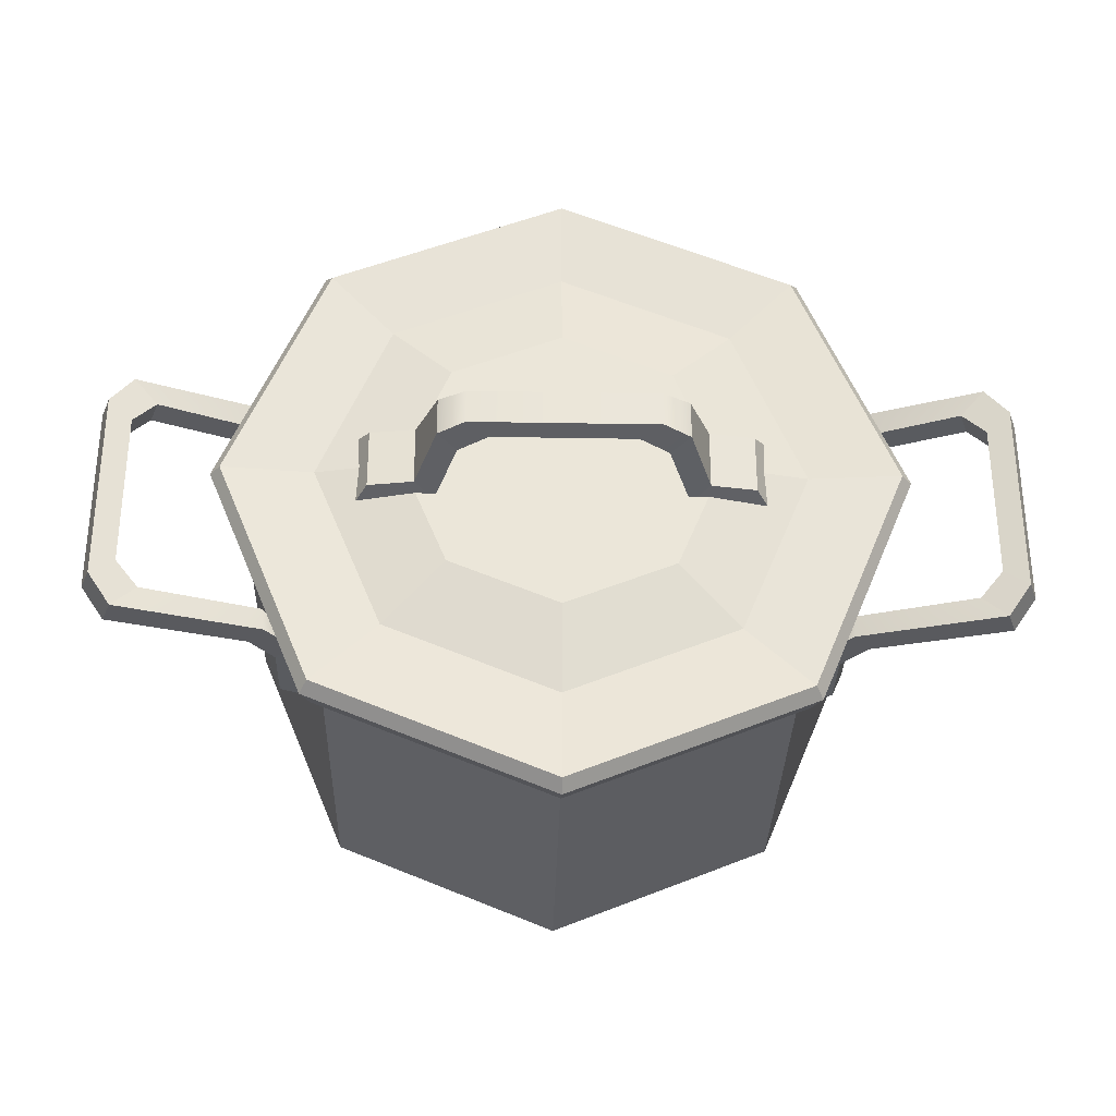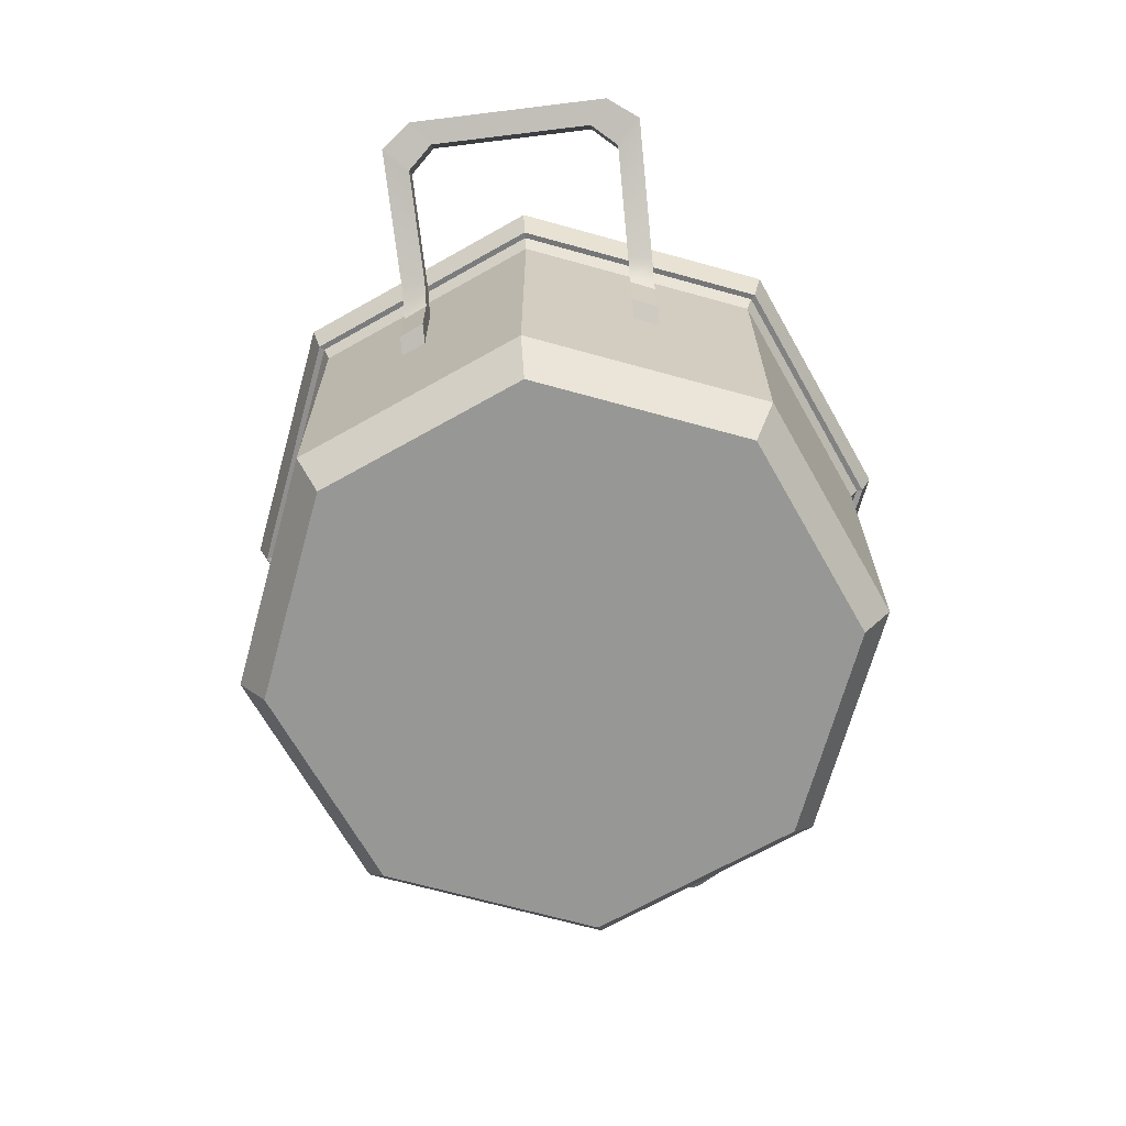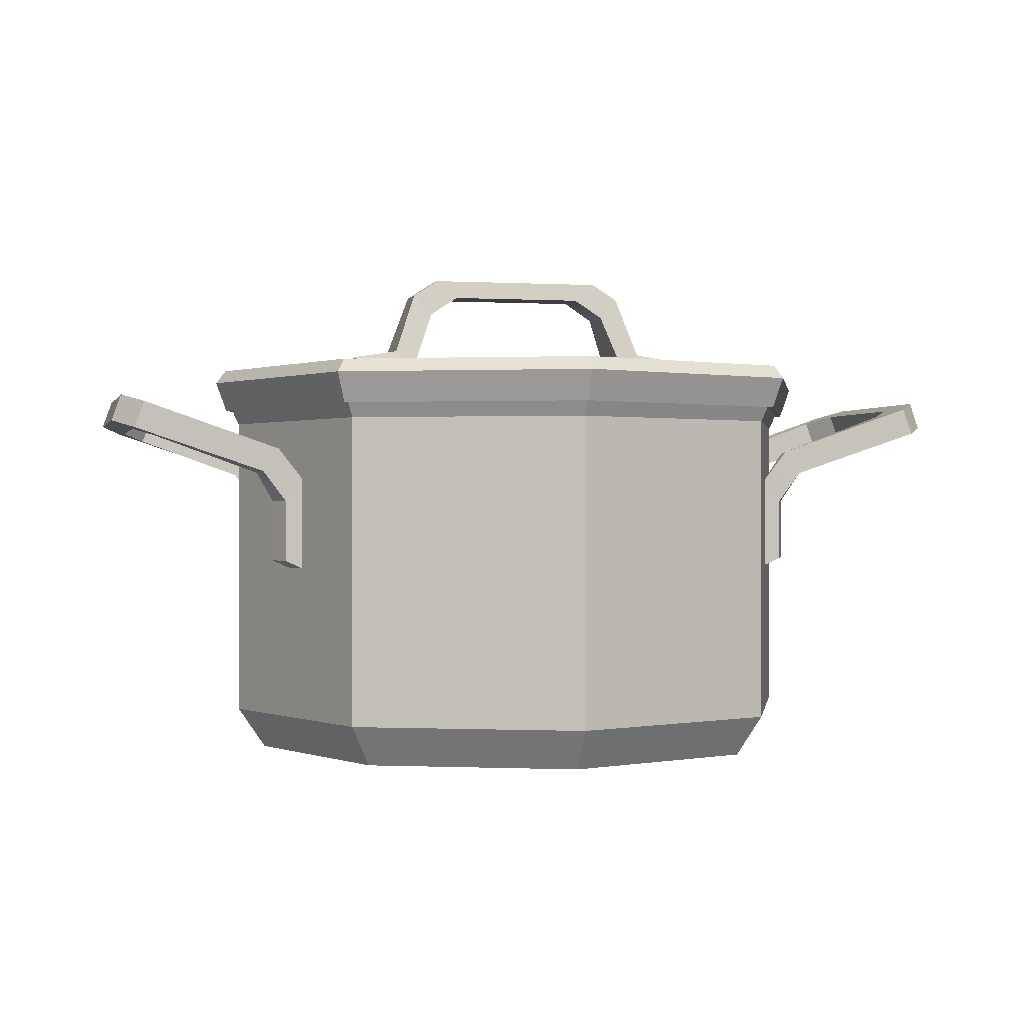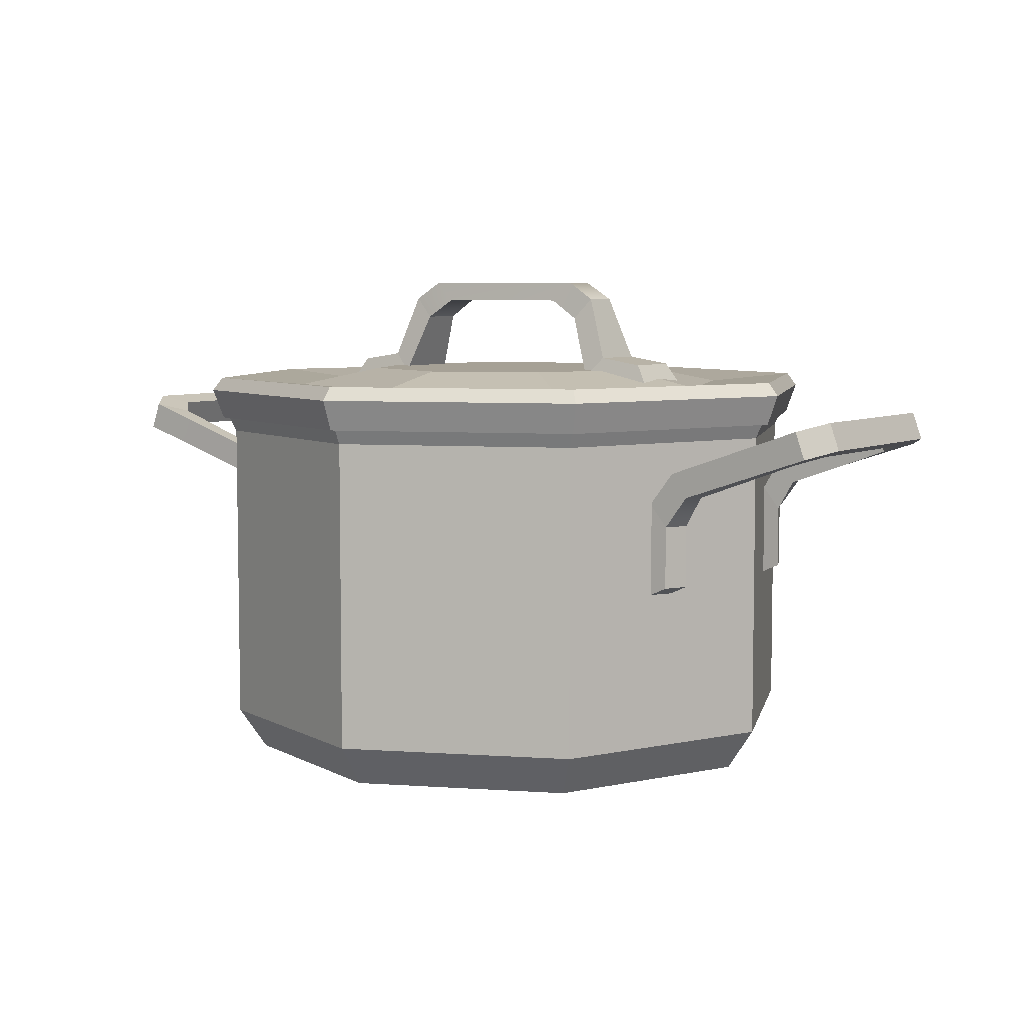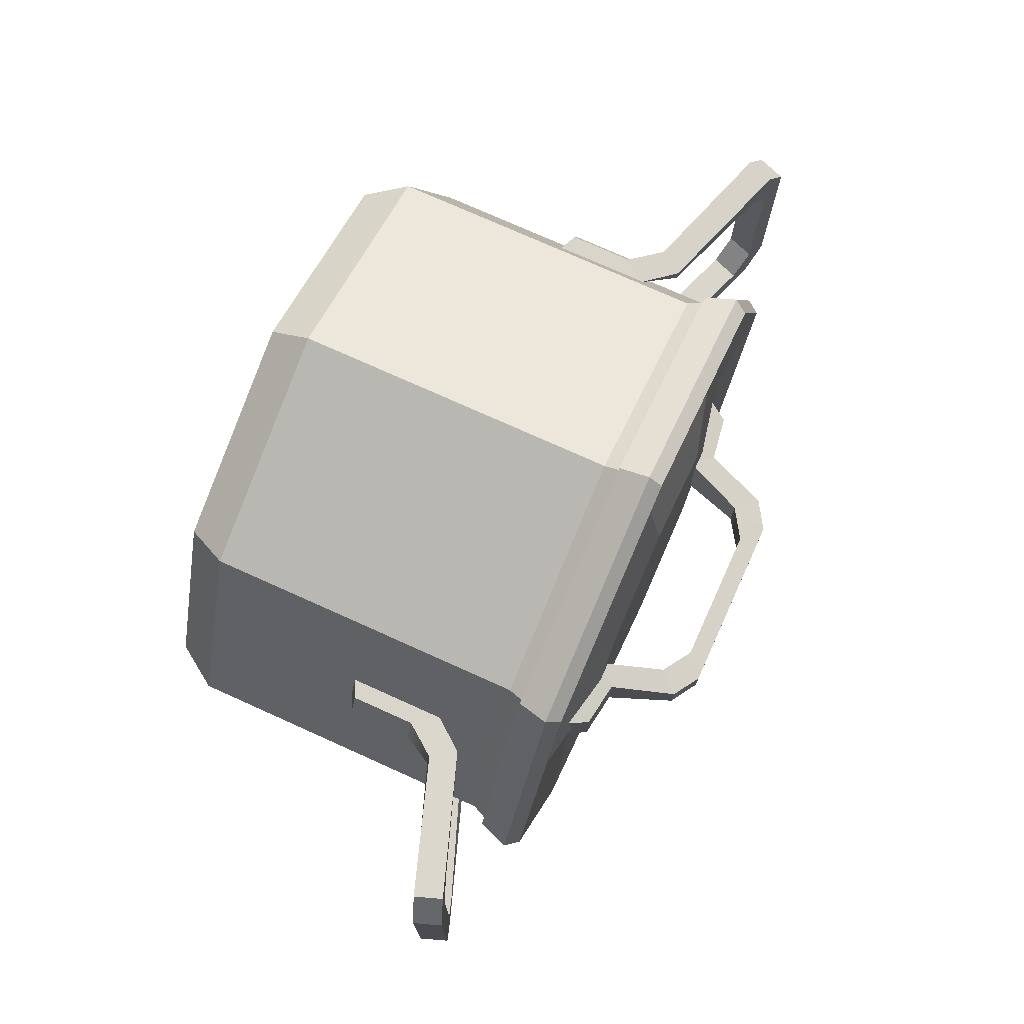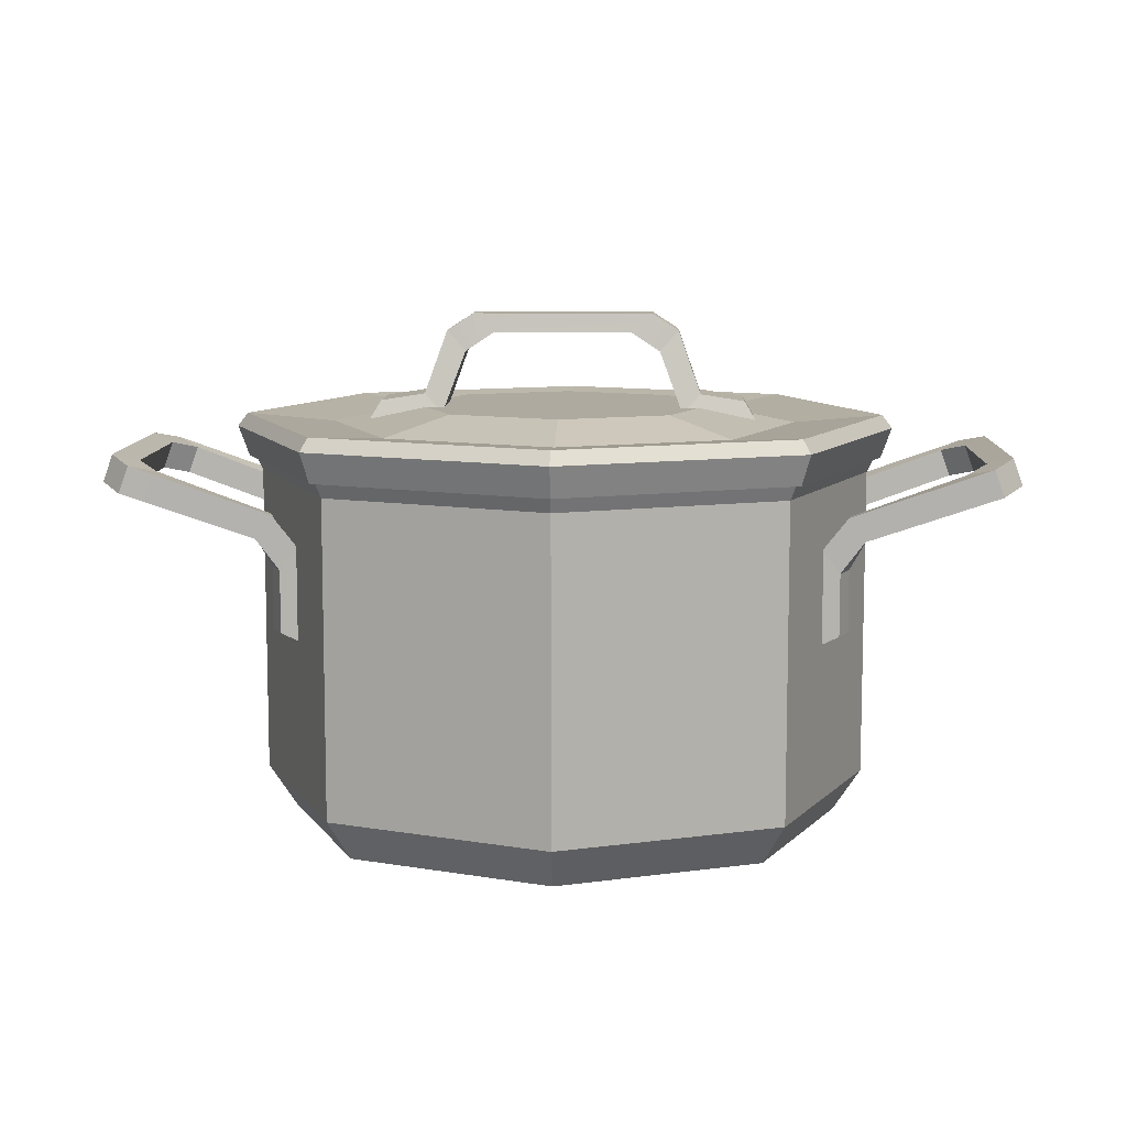
<metadata>
{"format":"obj","ext":"obj","renderer":"f3d","projection":"perspective","resolution":1024,"background":"white","views":[{"elev":-32.1,"azim":178.6,"up":"+Z"},{"elev":-68.1,"azim":-83.0,"up":"+Y"},{"elev":0.2,"azim":-13.6,"up":"+Y"},{"elev":6.2,"azim":-145.7,"up":"+Y"},{"elev":74.6,"azim":114.3,"up":"+Z"},{"elev":9.4,"azim":-177.9,"up":"+Y"}]}
</metadata>
<code>
v 29.08 23.4 8.777
v 28.43 25.23 8.777
v 28.43 25.23 -8.777
v 29.08 23.4 -8.777
v 26.87 24.69 7.127
v 26.87 24.69 -7.127
v 27.52 22.86 -7.127
v 27.52 22.86 7.127
v 30.56 23.93 -6.702
v 30.56 23.93 6.702
v 29.91 25.76 6.702
v 29.91 25.76 -6.702
v 28.34 25.22 5.442
v 28.34 25.22 -5.442
v 29 23.39 -5.442
v 29 23.39 5.442
v 17.33 19.81 -8.489
v 18.54 18.27 -8.489
v 18.04 19.81 -6.893
v 19.25 18.27 -6.893
v 18.54 18.27 8.489
v 17.33 19.81 8.489
v 19.25 18.27 6.893
v 18.04 19.81 6.893
v 17.33 13.47 -8.489
v 18.54 14.03 -8.489
v 18.04 13.47 -6.893
v 19.25 14.03 -6.893
v 18.54 14.03 8.489
v 17.33 13.47 8.489
v 19.25 14.03 6.893
v 18.04 13.47 6.893
v 20.13 20.39 8.547
v 20.39 20.28 6.94
v 19.29 21.87 6.94
v 19.03 21.98 8.547
v 19.03 21.98 -8.547
v 19.29 21.87 -6.94
v 20.39 20.28 -6.94
v 20.13 20.39 -8.547
v -29.08 23.4 8.777
v -28.43 25.23 8.777
v -28.43 25.23 -8.777
v -29.08 23.4 -8.777
v -26.87 24.69 7.127
v -26.87 24.69 -7.127
v -27.52 22.86 -7.127
v -27.52 22.86 7.127
v -30.56 23.93 -6.702
v -30.56 23.93 6.702
v -29.91 25.76 6.702
v -29.91 25.76 -6.702
v -28.34 25.22 5.442
v -28.34 25.22 -5.442
v -29 23.39 -5.442
v -29 23.39 5.442
v -17.33 19.81 -8.489
v -18.54 18.27 -8.489
v -18.04 19.81 -6.893
v -19.25 18.27 -6.893
v -18.54 18.27 8.489
v -17.33 19.81 8.489
v -19.25 18.27 6.893
v -18.04 19.81 6.893
v -17.33 13.47 -8.489
v -18.54 14.03 -8.489
v -18.04 13.47 -6.893
v -19.25 14.03 -6.893
v -18.54 14.03 8.489
v -17.33 13.47 8.489
v -19.25 14.03 6.893
v -18.04 13.47 6.893
v -20.13 20.39 8.547
v -20.39 20.28 6.94
v -19.29 21.87 6.94
v -19.03 21.98 8.547
v -19.03 21.98 -8.547
v -19.29 21.87 -6.94
v -20.39 20.28 -6.94
v -20.13 20.39 -8.547
v 13.44 0 -13.44
v -3.1e-05 0 -19.01
v -13.44 0 -13.44
v -19.01 0 -1e-06
v -13.44 0 13.44
v -3.1e-05 0 19.01
v 13.44 0 13.44
v 19.01 0 -1e-06
v 14.79 23.98 -14.79
v -3.2e-05 23.98 -20.92
v -14.79 23.98 -14.79
v -20.92 23.98 -1e-06
v -14.79 23.98 14.79
v -3.2e-05 23.98 20.92
v 14.79 23.98 14.79
v 20.92 23.98 -1e-06
v -3.2e-05 0 -1e-06
v 14.79 2.816 -14.79
v -3.2e-05 2.816 -20.92
v -14.79 2.816 -14.79
v -20.92 2.816 -1e-06
v -14.79 2.816 14.79
v -3.2e-05 2.816 20.92
v 14.79 2.816 14.79
v 20.92 2.816 -1e-06
v 13.63 23.98 -13.63
v -3.1e-05 23.98 -19.27
v -13.63 23.98 -13.63
v -19.27 23.98 -1e-06
v -13.63 23.98 13.63
v -3.1e-05 23.98 19.27
v 13.63 23.98 13.63
v 19.27 23.98 -1e-06
v 13.63 2.816 -13.63
v -3.1e-05 2.816 -19.27
v -3.1e-05 2.816 -1e-06
v -13.63 2.816 -13.63
v -19.27 2.816 -1e-06
v -13.63 2.816 13.63
v -3.1e-05 2.816 19.27
v 13.63 2.816 13.63
v 19.27 2.816 -1e-06
v 15.45 25.91 -15.45
v -3.2e-05 25.91 -21.84
v -3.1e-05 26.82 -20.12
v 14.23 26.82 -14.23
v -15.45 25.91 -15.45
v -14.23 26.82 -14.23
v -21.84 25.91 -1e-06
v -20.12 26.82 -1e-06
v -15.45 25.91 15.45
v -14.23 26.82 14.23
v -3.2e-05 25.91 21.84
v -3.1e-05 26.82 20.12
v 15.45 25.91 15.45
v 14.23 26.82 14.23
v 21.84 25.91 -1e-06
v 20.12 26.82 -1e-06
f 36 22 21 33
f 40 18 17 37
f 9 12 11 10
f 35 24 22 36
f 12 14 13 11
f 39 20 18 40
f 10 16 15 9
f 26 28 27 25
f 30 32 31 29
f 13 14 15 16
f 1 10 11 2
f 3 12 9 4
f 2 11 13 5
f 6 14 12 3
f 4 9 15 7
f 8 16 10 1
f 5 13 16 8
f 7 15 14 6
f 37 17 19 38
f 38 19 20 39
f 33 21 23 34
f 34 23 24 35
f 18 26 25 17
f 17 25 27 19
f 19 27 28 20
f 20 28 26 18
f 22 30 29 21
f 21 29 31 23
f 23 31 32 24
f 24 32 30 22
f 8 1 33 34
f 5 8 34 35
f 5 35 36 2
f 2 36 33 1
f 6 3 37 38
f 7 6 38 39
f 7 39 40 4
f 4 40 37 3
f 76 73 61 62
f 80 77 57 58
f 49 50 51 52
f 75 76 62 64
f 52 51 53 54
f 79 80 58 60
f 50 49 55 56
f 66 65 67 68
f 70 69 71 72
f 53 56 55 54
f 41 42 51 50
f 43 44 49 52
f 42 45 53 51
f 46 43 52 54
f 44 47 55 49
f 48 41 50 56
f 45 48 56 53
f 47 46 54 55
f 77 78 59 57
f 78 79 60 59
f 73 74 63 61
f 74 75 64 63
f 58 57 65 66
f 57 59 67 65
f 59 60 68 67
f 60 58 66 68
f 62 61 69 70
f 61 63 71 69
f 63 64 72 71
f 64 62 70 72
f 48 74 73 41
f 45 75 74 48
f 45 42 76 75
f 42 41 73 76
f 46 78 77 43
f 47 79 78 46
f 47 44 80 79
f 44 43 77 80
f 98 99 90 89
f 99 100 91 90
f 100 101 92 91
f 101 102 93 92
f 102 103 94 93
f 103 104 95 94
f 104 105 96 95
f 105 98 89 96
f 82 81 97
f 83 82 97
f 84 83 97
f 85 84 97
f 86 85 97
f 87 86 97
f 88 87 97
f 81 88 97
f 114 115 116
f 115 117 116
f 117 118 116
f 118 119 116
f 119 120 116
f 120 121 116
f 121 122 116
f 122 114 116
f 81 82 99 98
f 82 83 100 99
f 83 84 101 100
f 84 85 102 101
f 85 86 103 102
f 86 87 104 103
f 87 88 105 104
f 88 81 98 105
f 123 124 125 126
f 124 127 128 125
f 127 129 130 128
f 129 131 132 130
f 131 133 134 132
f 133 135 136 134
f 135 137 138 136
f 137 123 126 138
f 106 107 115 114
f 107 108 117 115
f 108 109 118 117
f 109 110 119 118
f 110 111 120 119
f 111 112 121 120
f 112 113 122 121
f 113 106 114 122
f 89 90 124 123
f 107 106 126 125
f 90 91 127 124
f 108 107 125 128
f 91 92 129 127
f 109 108 128 130
f 92 93 131 129
f 110 109 130 132
f 93 94 133 131
f 111 110 132 134
f 94 95 135 133
f 112 111 134 136
f 95 96 137 135
f 113 112 136 138
f 96 89 123 137
f 106 113 138 126
v -13.16 27.71 2.399
v 13.16 27.71 2.399
v -12.37 29.01 2.009
v 12.37 29.01 2.009
v -12.37 29.01 -2.009
v 12.37 29.01 -2.009
v -13.16 27.71 -2.399
v 13.16 27.71 -2.399
v -8.167 28.18 2.399
v -8.167 28.18 -2.399
v -9.388 29.48 -2.009
v -9.388 29.48 2.009
v 8.167 28.18 2.399
v 9.388 29.48 2.009
v 9.388 29.48 -2.009
v 8.167 28.18 -2.399
v 6.617 32.34 1.532
v 7.887 33.74 1.282
v 7.887 33.74 -1.282
v 6.617 32.34 -1.532
v -6.617 32.34 1.532
v -6.617 32.34 -1.532
v -7.887 33.74 -1.282
v -7.887 33.74 1.282
v -4.646 33.63 -1.394
v -6.098 34.89 -1.167
v -6.098 34.89 1.167
v -4.646 33.63 1.394
v 4.646 33.63 -1.394
v 4.646 33.63 1.394
v 6.098 34.89 1.167
v 6.098 34.89 -1.167
v 15.44 24.97 -15.44
v -3.1e-05 24.97 -21.83
v -15.44 24.97 -15.44
v -21.83 24.97 -1e-06
v -15.44 24.97 15.44
v -3.1e-05 24.97 21.83
v 15.44 24.97 15.44
v 21.83 24.97 -1e-06
v 15.48 27.92 -15.48
v -3.2e-05 27.92 -21.9
v -15.48 27.92 -15.48
v -21.9 27.92 -1e-06
v -15.48 27.92 15.48
v -3.2e-05 27.92 21.9
v 15.48 27.92 15.48
v 21.9 27.92 -1e-06
v 9.52 26.51 -9.52
v -2.8e-05 26.51 -13.46
v -2.9e-05 26.51 -0
v -9.52 26.51 -9.52
v -13.46 26.51 -0
v -9.52 26.51 9.52
v -2.8e-05 26.51 13.46
v 9.52 26.51 9.52
v 13.46 26.51 -0
v 7.245 28.57 -7.245
v -2.7e-05 28.57 -10.25
v -1.6e-05 28.57 -0
v -7.245 28.57 -7.245
v -10.25 28.57 0
v -7.245 28.57 7.245
v -2.7e-05 28.57 10.25
v 7.245 28.57 7.245
v 10.25 28.57 0
v 15.97 27.02 -15.97
v -3.2e-05 27.02 -22.59
v -15.97 27.02 -15.97
v -22.59 27.02 -1e-06
v -15.97 27.02 15.97
v -3.2e-05 27.02 22.59
v 15.97 27.02 15.97
v 22.59 27.02 -1e-06
v 11.24 27.4 -11.24
v -2.9e-05 27.4 -15.89
v -11.24 27.4 -11.24
v -15.89 27.4 -0
v -11.24 27.4 11.24
v -2.9e-05 27.4 15.89
v 11.24 27.4 11.24
v 15.89 27.4 -0
f 169 165 166 168
f 170 164 165 169
f 167 163 164 170
f 168 166 163 167
f 140 146 144 142
f 145 139 141 143
f 143 149 148 145
f 141 150 149 143
f 139 147 150 141
f 152 151 140 142
f 153 152 142 144
f 154 153 144 146
f 151 152 156 155
f 152 153 157 156
f 153 154 158 157
f 154 151 155 158
f 147 148 160 159
f 148 149 161 160
f 149 150 162 161
f 150 147 159 162
f 164 163 160 161
f 165 164 161 162
f 166 165 162 159
f 163 166 159 160
f 158 155 168 167
f 155 156 169 168
f 156 157 170 169
f 157 158 167 170
f 188 187 189
f 190 188 189
f 191 190 189
f 192 191 189
f 193 192 189
f 194 193 189
f 195 194 189
f 187 195 189
f 205 206 180 179
f 206 207 181 180
f 207 208 182 181
f 208 209 183 182
f 209 210 184 183
f 210 211 185 184
f 211 212 186 185
f 212 205 179 186
f 196 197 198
f 197 199 198
f 199 200 198
f 200 201 198
f 201 202 198
f 202 203 198
f 203 204 198
f 204 196 198
f 172 171 187 188
f 173 172 188 190
f 174 173 190 191
f 175 174 191 192
f 176 175 192 193
f 177 176 193 194
f 178 177 194 195
f 171 178 195 187
f 213 214 197 196
f 214 215 199 197
f 215 216 200 199
f 216 217 201 200
f 217 218 202 201
f 218 219 203 202
f 219 220 204 203
f 220 213 196 204
f 171 172 206 205
f 172 173 207 206
f 173 174 208 207
f 174 175 209 208
f 175 176 210 209
f 176 177 211 210
f 177 178 212 211
f 178 171 205 212
f 179 180 214 213
f 180 181 215 214
f 181 182 216 215
f 182 183 217 216
f 183 184 218 217
f 184 185 219 218
f 185 186 220 219
f 186 179 213 220

</code>
